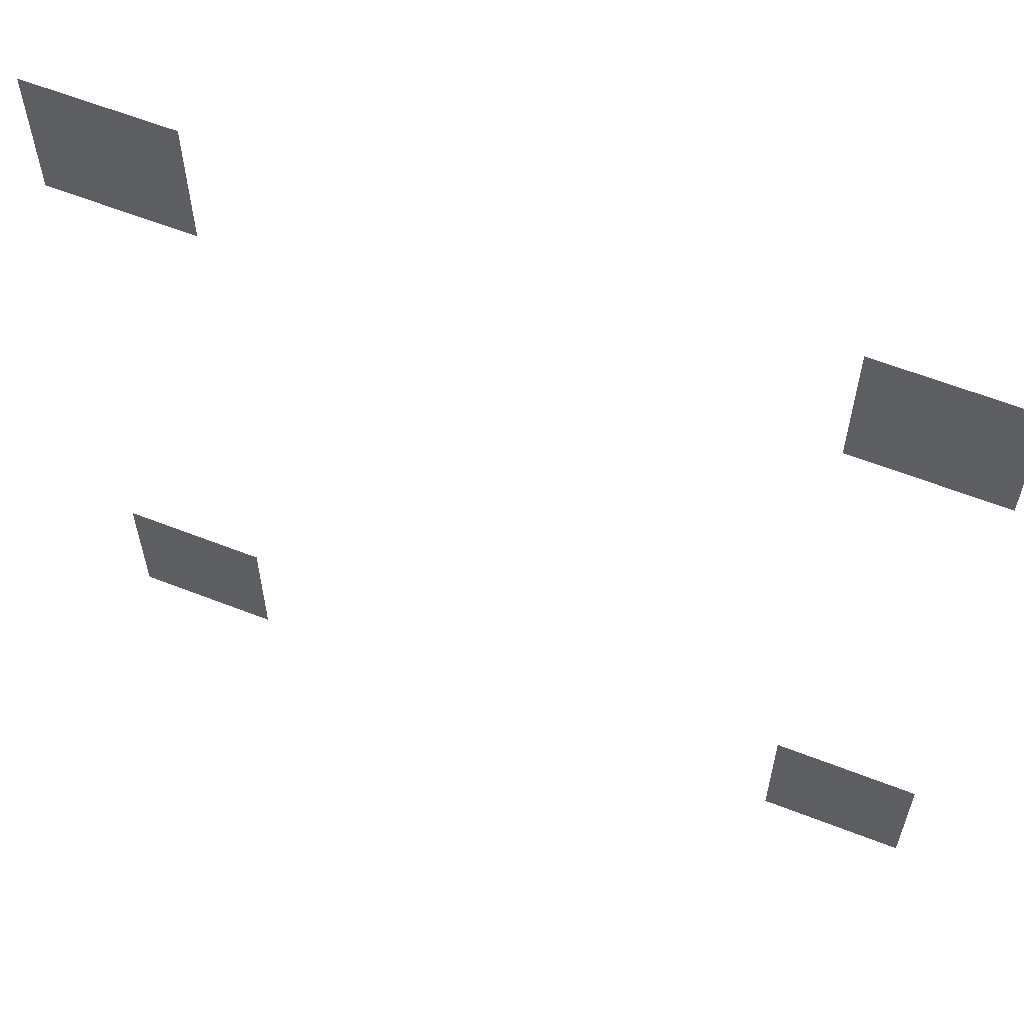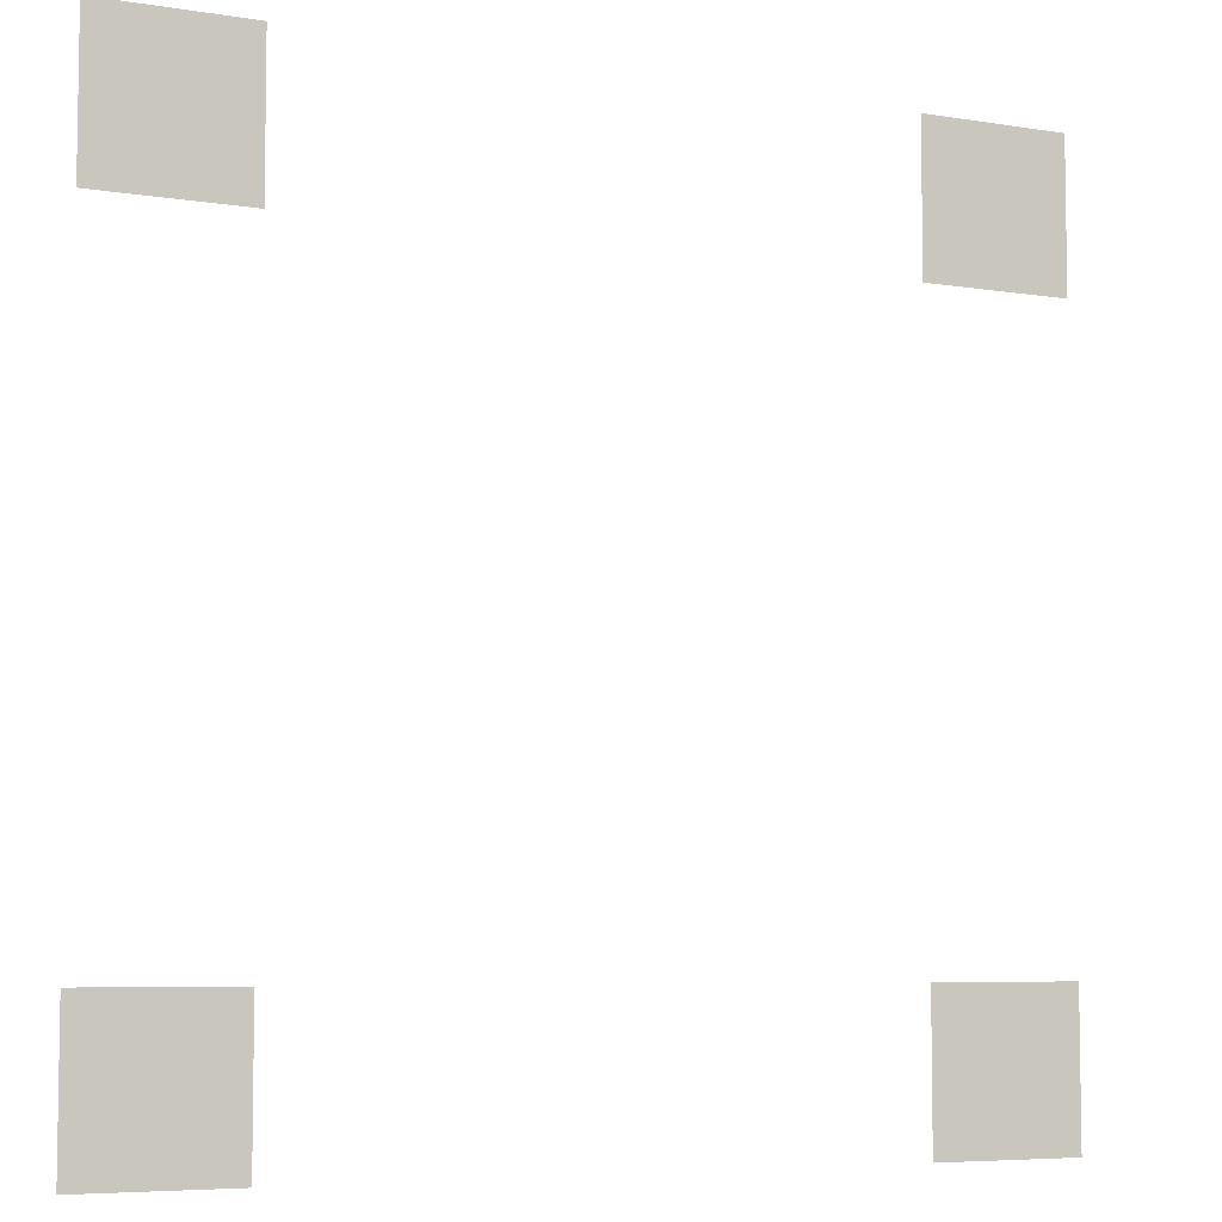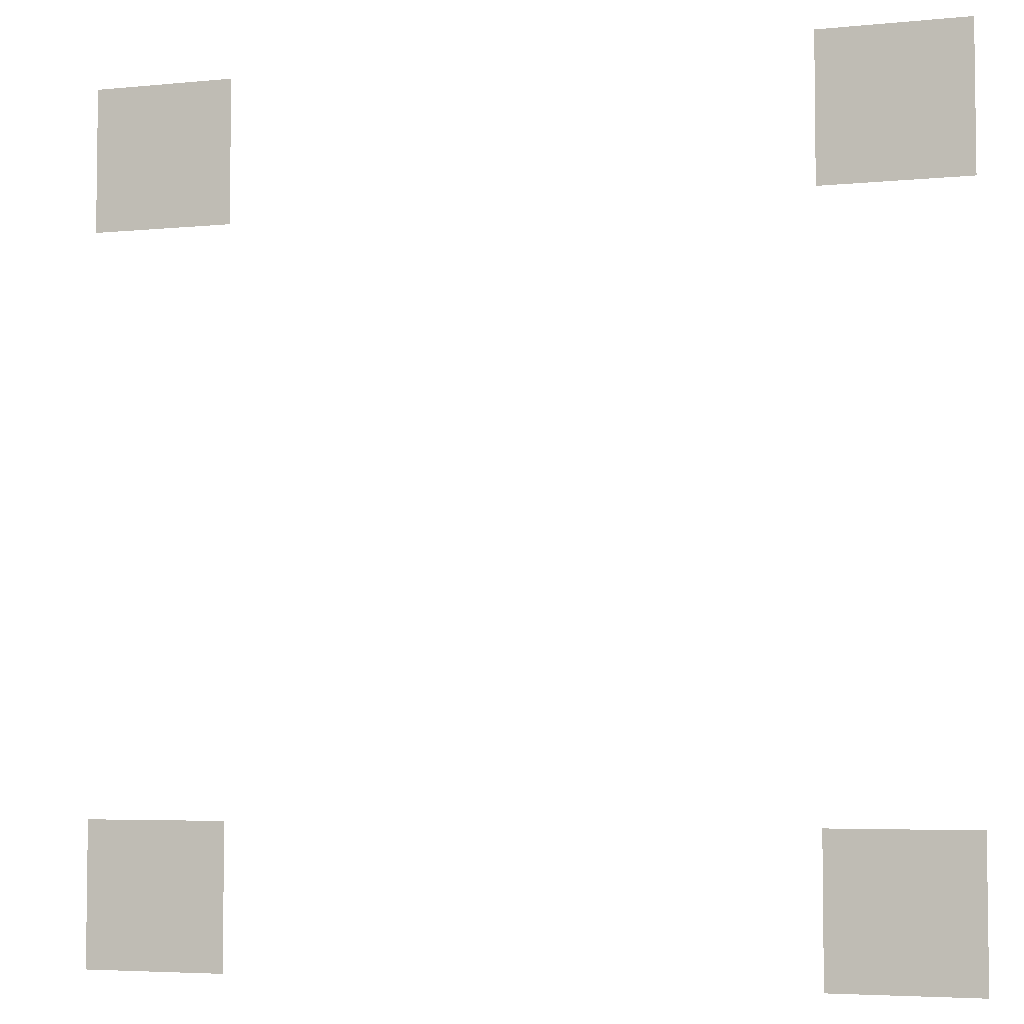
<metadata>
{"format":"obj","ext":"obj","renderer":"f3d","projection":"perspective","resolution":1024,"background":"white","views":[{"elev":60.7,"azim":21.8,"up":"+Y"},{"elev":-6.3,"azim":153.9,"up":"+Y"},{"elev":-4.8,"azim":17.8,"up":"+Y"}]}
</metadata>
<code>
v -1184 -1600 0
v -1248 -1600 0
v -1248 -1536 0
v -1184 -1536 0
v -1504 -1600 0
v -1568 -1600 0
v -1568 -1536 0
v -1504 -1536 0
v -1184 -1920 0
v -1248 -1920 0
v -1248 -1856 0
v -1184 -1856 0
v -1504 -1920 0
v -1568 -1920 0
v -1568 -1856 0
v -1504 -1856 0
g avMap_mesh_0025
f 1 2 3 4
f 5 6 7 8
f 9 10 11 12
f 13 14 15 16

</code>
